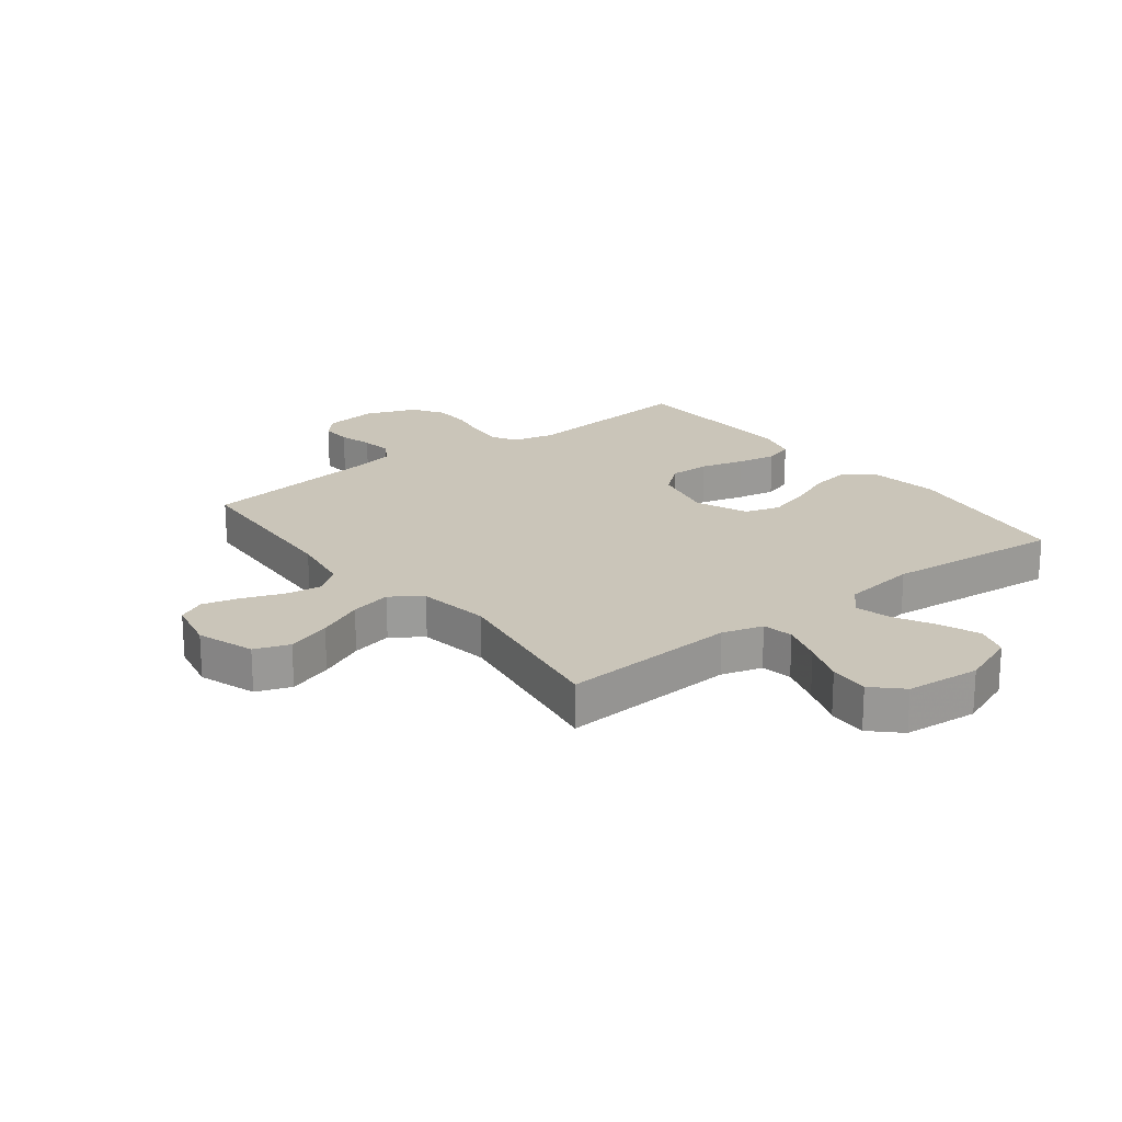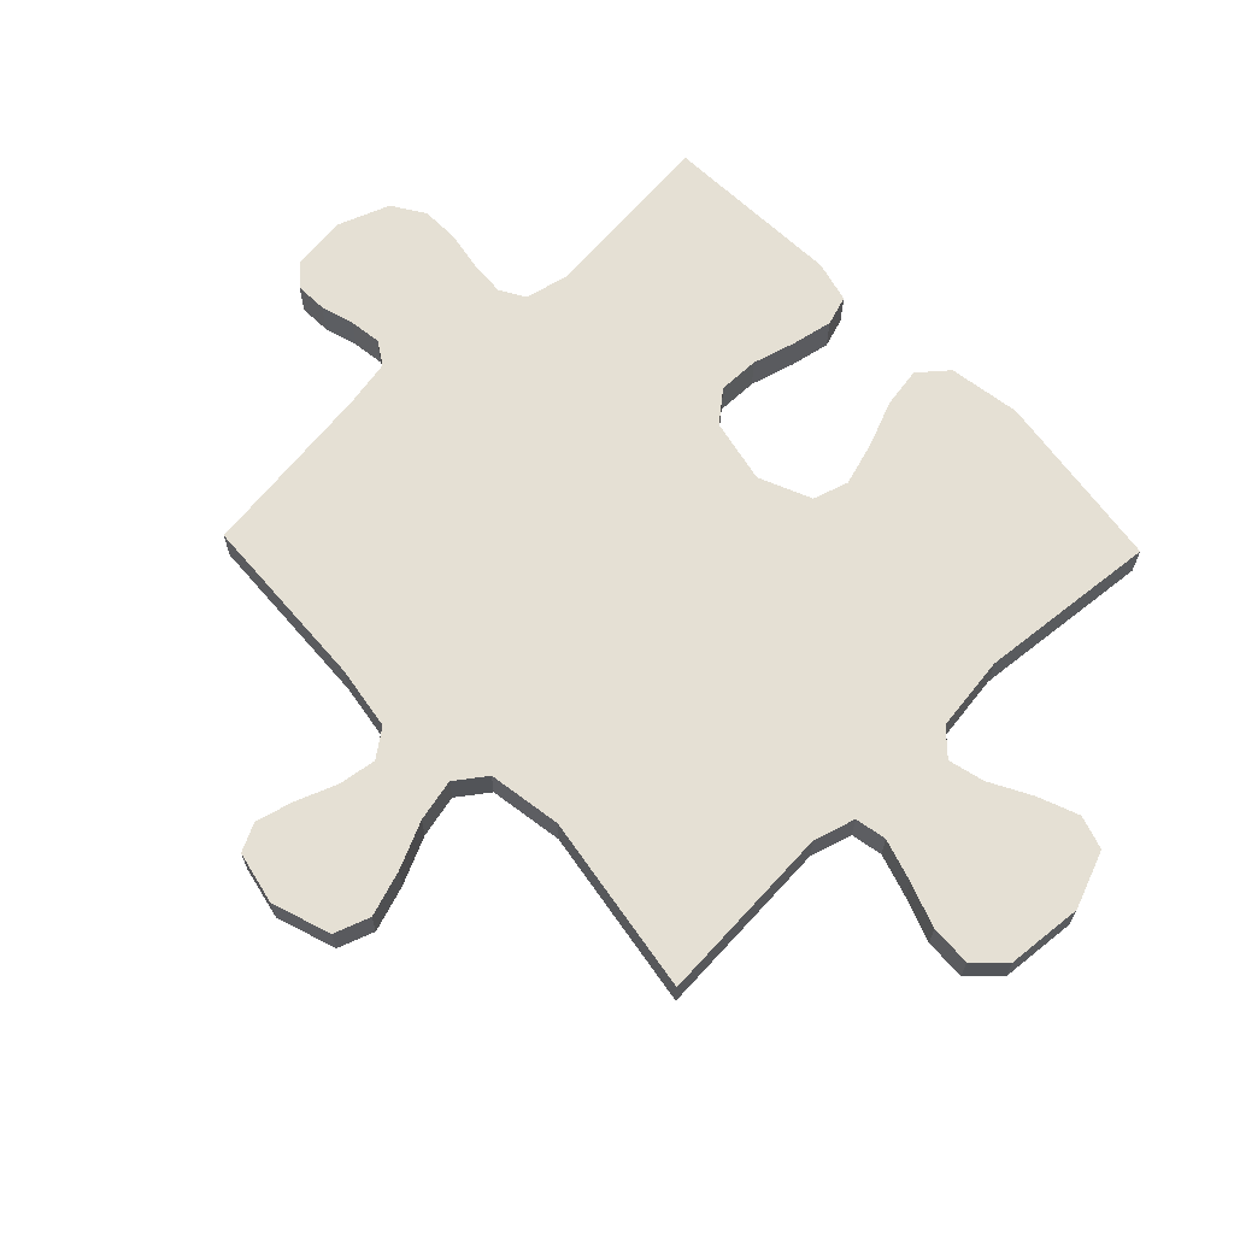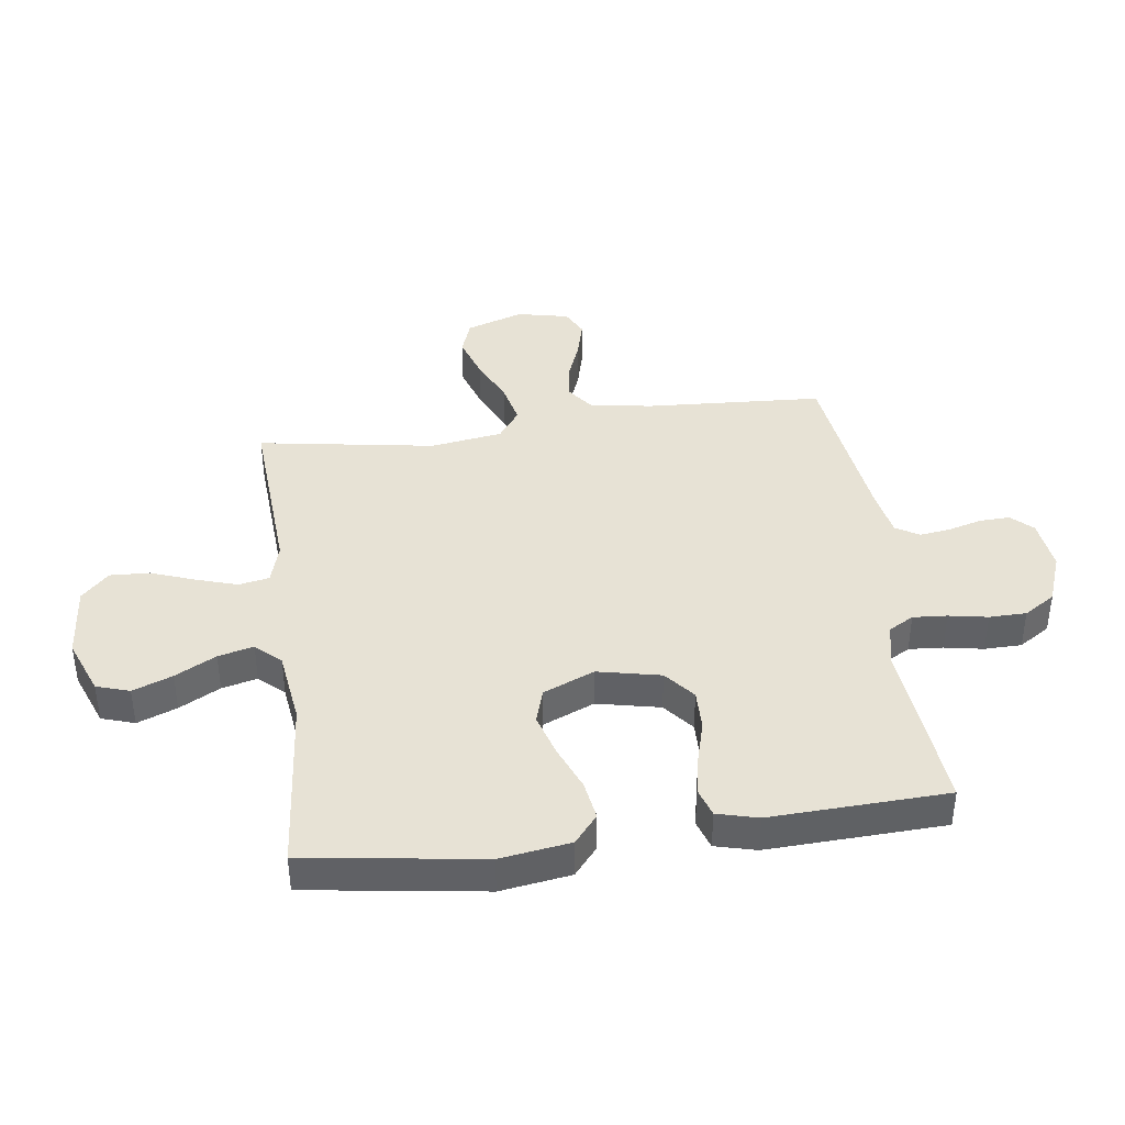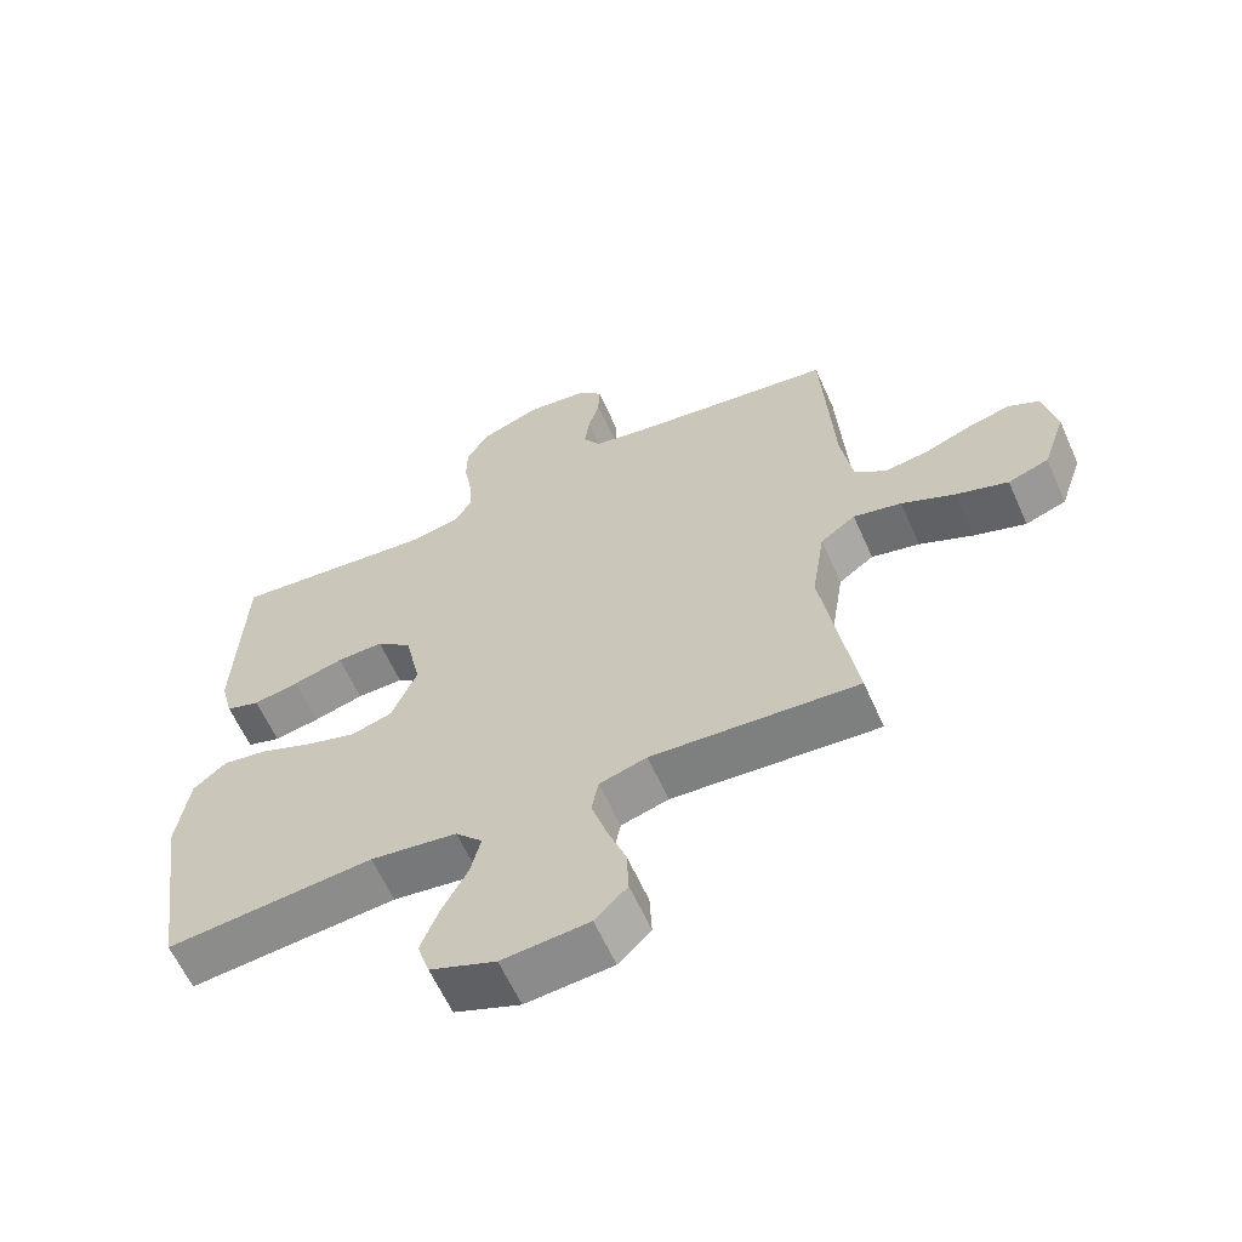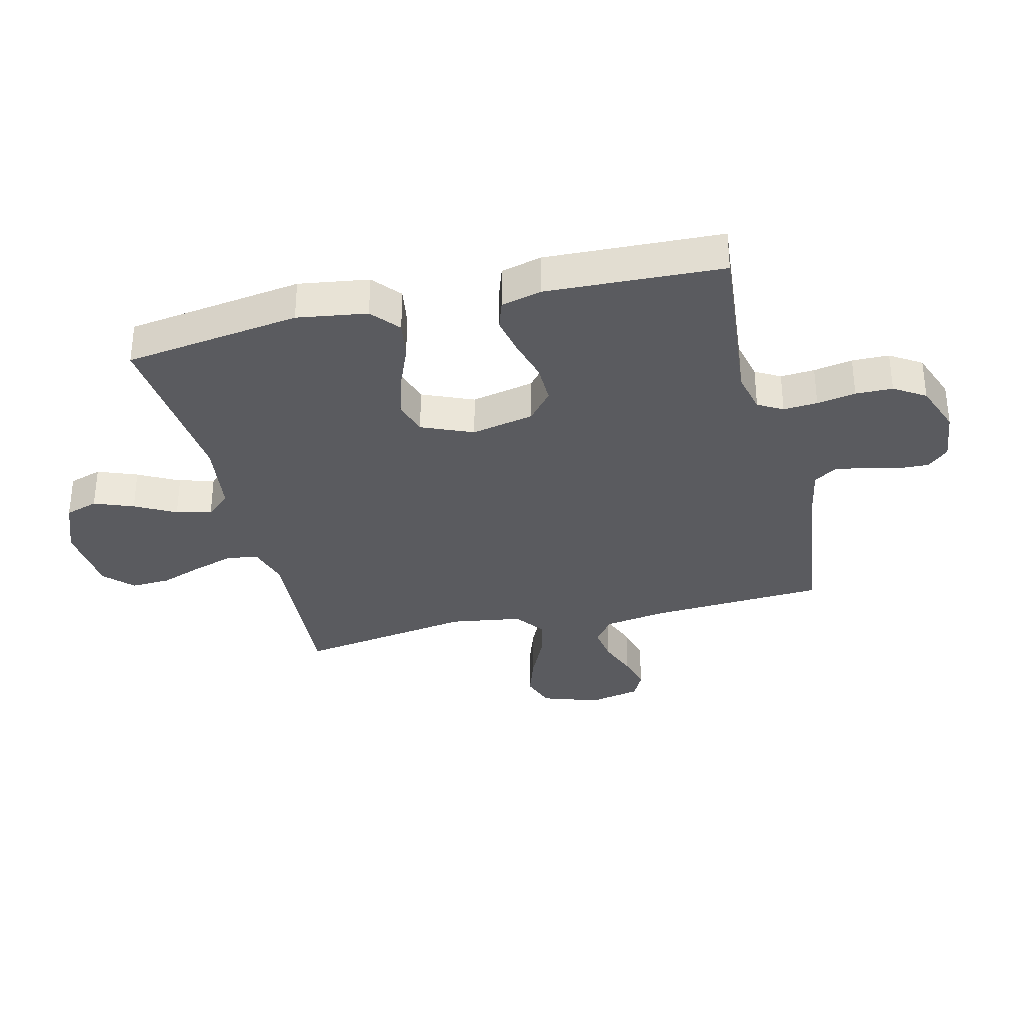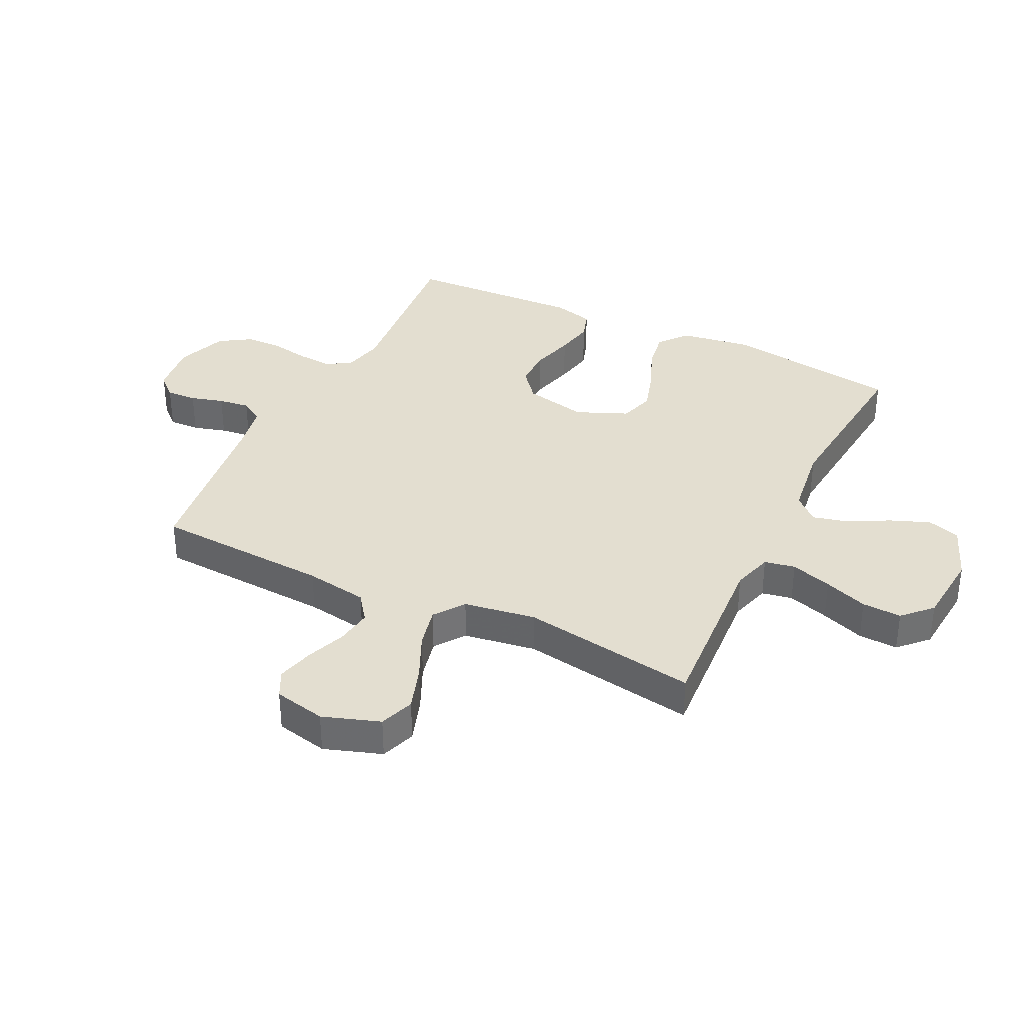
<metadata>
{"format":"obj","ext":"obj","renderer":"f3d","projection":"perspective","resolution":1024,"background":"white","views":[{"elev":20.6,"azim":142.3,"up":"+Y"},{"elev":65.8,"azim":136.1,"up":"+Y"},{"elev":40.3,"azim":-97.6,"up":"+Y"},{"elev":-61.6,"azim":24.0,"up":"+Z"},{"elev":-33.2,"azim":-76.2,"up":"+Y"},{"elev":35.7,"azim":116.0,"up":"+Y"}]}
</metadata>
<code>
v 0.5 0.07 -0.5
v 0.2 0.07 -0.48
v 0.131 0.07 -0.5
v 0.121 0.07 -0.552
v 0.143 0.07 -0.622
v 0.17 0.07 -0.696
v 0.173 0.07 -0.763
v 0.126 0.07 -0.809
v 0 0.07 -0.82
v -0.095 0.07 -0.783
v -0.113 0.07 -0.727
v -0.087 0.07 -0.66
v -0.05 0.07 -0.591
v -0.035 0.07 -0.531
v -0.074 0.07 -0.489
v -0.2 0.07 -0.472
v -0.5 0.07 -0.5
v -0.543 0.07 -0.2
v -0.525 0.07 -0.081
v -0.477 0.07 -0.041
v -0.41 0.07 -0.052
v -0.334 0.07 -0.083
v -0.261 0.07 -0.105
v -0.202 0.07 -0.087
v -0.165 0.07 0
v -0.188 0.07 0.107
v -0.239 0.07 0.149
v -0.307 0.07 0.148
v -0.38 0.07 0.128
v -0.446 0.07 0.115
v -0.495 0.07 0.131
v -0.513 0.07 0.2
v -0.5 0.07 0.5
v -0.2 0.07 0.471
v -0.129 0.07 0.487
v -0.105 0.07 0.529
v -0.109 0.07 0.587
v -0.121 0.07 0.653
v -0.12 0.07 0.716
v -0.086 0.07 0.769
v 0 0.07 0.801
v 0.09 0.07 0.79
v 0.123 0.07 0.754
v 0.121 0.07 0.702
v 0.105 0.07 0.646
v 0.098 0.07 0.593
v 0.122 0.07 0.554
v 0.2 0.07 0.539
v 0.5 0.07 0.5
v 0.517 0.07 0.2
v 0.534 0.07 0.094
v 0.58 0.07 0.06
v 0.642 0.07 0.069
v 0.71 0.07 0.095
v 0.772 0.07 0.111
v 0.818 0.07 0.088
v 0.837 0.07 0
v 0.804 0.07 -0.097
v 0.745 0.07 -0.118
v 0.67 0.07 -0.093
v 0.592 0.07 -0.057
v 0.522 0.07 -0.041
v 0.471 0.07 -0.078
v 0.452 0.07 -0.2
v 0.5 0 -0.5
v 0.2 0 -0.48
v 0.131 0 -0.5
v 0.121 0 -0.552
v 0.143 0 -0.622
v 0.17 0 -0.696
v 0.173 0 -0.763
v 0.126 0 -0.809
v 0 0 -0.82
v -0.095 0 -0.783
v -0.113 0 -0.727
v -0.087 0 -0.66
v -0.05 0 -0.591
v -0.035 0 -0.531
v -0.074 0 -0.489
v -0.2 0 -0.472
v -0.5 0 -0.5
v -0.543 0 -0.2
v -0.525 0 -0.081
v -0.477 0 -0.041
v -0.41 0 -0.052
v -0.334 0 -0.083
v -0.261 0 -0.105
v -0.202 0 -0.087
v -0.165 0 0
v -0.188 0 0.107
v -0.239 0 0.149
v -0.307 0 0.148
v -0.38 0 0.128
v -0.446 0 0.115
v -0.495 0 0.131
v -0.513 0 0.2
v -0.5 0 0.5
v -0.2 0 0.471
v -0.129 0 0.487
v -0.105 0 0.529
v -0.109 0 0.587
v -0.121 0 0.653
v -0.12 0 0.716
v -0.086 0 0.769
v 0 0 0.801
v 0.09 0 0.79
v 0.123 0 0.754
v 0.121 0 0.702
v 0.105 0 0.646
v 0.098 0 0.593
v 0.122 0 0.554
v 0.2 0 0.539
v 0.5 0 0.5
v 0.517 0 0.2
v 0.534 0 0.094
v 0.58 0 0.06
v 0.642 0 0.069
v 0.71 0 0.095
v 0.772 0 0.111
v 0.818 0 0.088
v 0.837 0 0
v 0.804 0 -0.097
v 0.745 0 -0.118
v 0.67 0 -0.093
v 0.592 0 -0.057
v 0.522 0 -0.041
v 0.471 0 -0.078
v 0.452 0 -0.2
f 59 60 61
f 58 59 61
f 57 58 61
f 56 57 61
f 55 56 61
f 54 55 61
f 53 54 61
f 52 53 61 62
f 51 52 62 63
f 48 49 50
f 50 51 63
f 48 50 63
f 47 48 63
f 43 44 45
f 42 43 45
f 41 42 45
f 40 41 45
f 39 40 45
f 38 39 45
f 37 38 45
f 36 37 45 46
f 47 63 64
f 46 47 64
f 36 46 64
f 35 36 64
f 32 33 34
f 31 32 34
f 30 31 34
f 29 30 34
f 28 29 34
f 20 21 22
f 19 20 22
f 18 19 22
f 17 18 22
f 16 17 22
f 15 16 22 23
f 14 15 23 24
f 11 12 13
f 10 11 13
f 9 10 13
f 8 9 13
f 7 8 13
f 6 7 13
f 5 6 13
f 4 5 13 14
f 14 24 25
f 4 14 25
f 3 4 25
f 64 1 2
f 3 25 26
f 2 3 26
f 64 2 26
f 35 64 26
f 27 28 34 35
f 26 27 35
f 125 124 123
f 125 123 122
f 125 122 121
f 125 121 120
f 125 120 119
f 125 119 118
f 125 118 117
f 126 125 117 116
f 127 126 116 115
f 114 113 112
f 127 115 114
f 127 114 112
f 127 112 111
f 109 108 107
f 109 107 106
f 109 106 105
f 109 105 104
f 109 104 103
f 109 103 102
f 109 102 101
f 110 109 101 100
f 128 127 111
f 128 111 110
f 128 110 100
f 128 100 99
f 98 97 96
f 98 96 95
f 98 95 94
f 98 94 93
f 98 93 92
f 86 85 84
f 86 84 83
f 86 83 82
f 86 82 81
f 86 81 80
f 87 86 80 79
f 88 87 79 78
f 77 76 75
f 77 75 74
f 77 74 73
f 77 73 72
f 77 72 71
f 77 71 70
f 77 70 69
f 78 77 69 68
f 89 88 78
f 89 78 68
f 89 68 67
f 66 65 128
f 90 89 67
f 90 67 66
f 90 66 128
f 90 128 99
f 99 98 92 91
f 99 91 90
f 1 65 66 2
f 2 66 67 3
f 3 67 68 4
f 4 68 69 5
f 5 69 70 6
f 6 70 71 7
f 7 71 72 8
f 8 72 73 9
f 9 73 74 10
f 10 74 75 11
f 11 75 76 12
f 12 76 77 13
f 13 77 78 14
f 14 78 79 15
f 15 79 80 16
f 16 80 81 17
f 17 81 82 18
f 18 82 83 19
f 19 83 84 20
f 20 84 85 21
f 21 85 86 22
f 22 86 87 23
f 23 87 88 24
f 24 88 89 25
f 25 89 90 26
f 26 90 91 27
f 27 91 92 28
f 28 92 93 29
f 29 93 94 30
f 30 94 95 31
f 31 95 96 32
f 32 96 97 33
f 33 97 98 34
f 34 98 99 35
f 35 99 100 36
f 36 100 101 37
f 37 101 102 38
f 38 102 103 39
f 39 103 104 40
f 40 104 105 41
f 41 105 106 42
f 42 106 107 43
f 43 107 108 44
f 44 108 109 45
f 45 109 110 46
f 46 110 111 47
f 47 111 112 48
f 48 112 113 49
f 49 113 114 50
f 50 114 115 51
f 51 115 116 52
f 52 116 117 53
f 53 117 118 54
f 54 118 119 55
f 55 119 120 56
f 56 120 121 57
f 57 121 122 58
f 58 122 123 59
f 59 123 124 60
f 60 124 125 61
f 61 125 126 62
f 62 126 127 63
f 63 127 128 64
f 64 128 65 1

</code>
